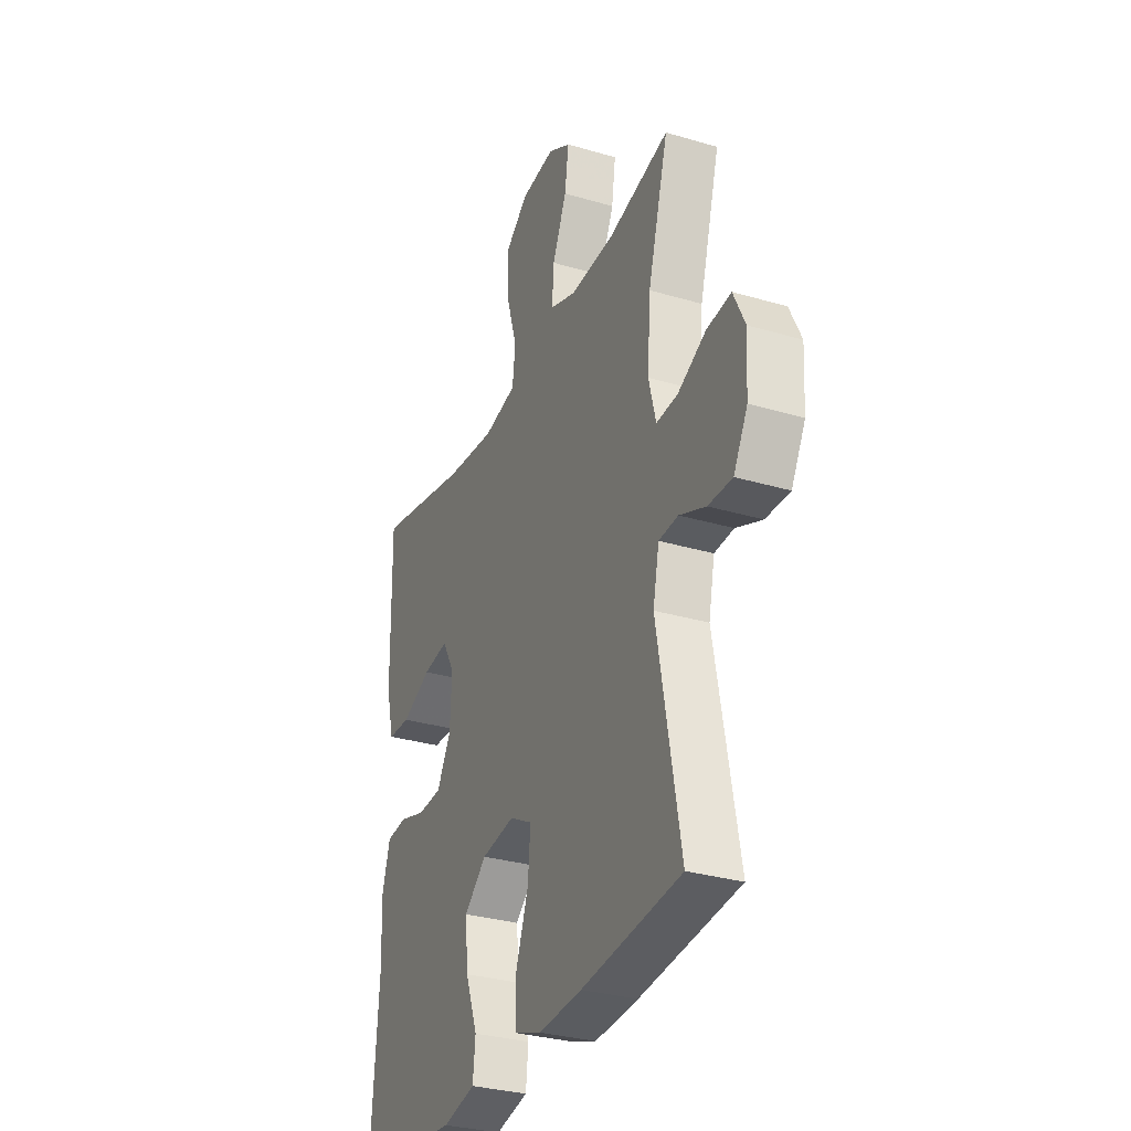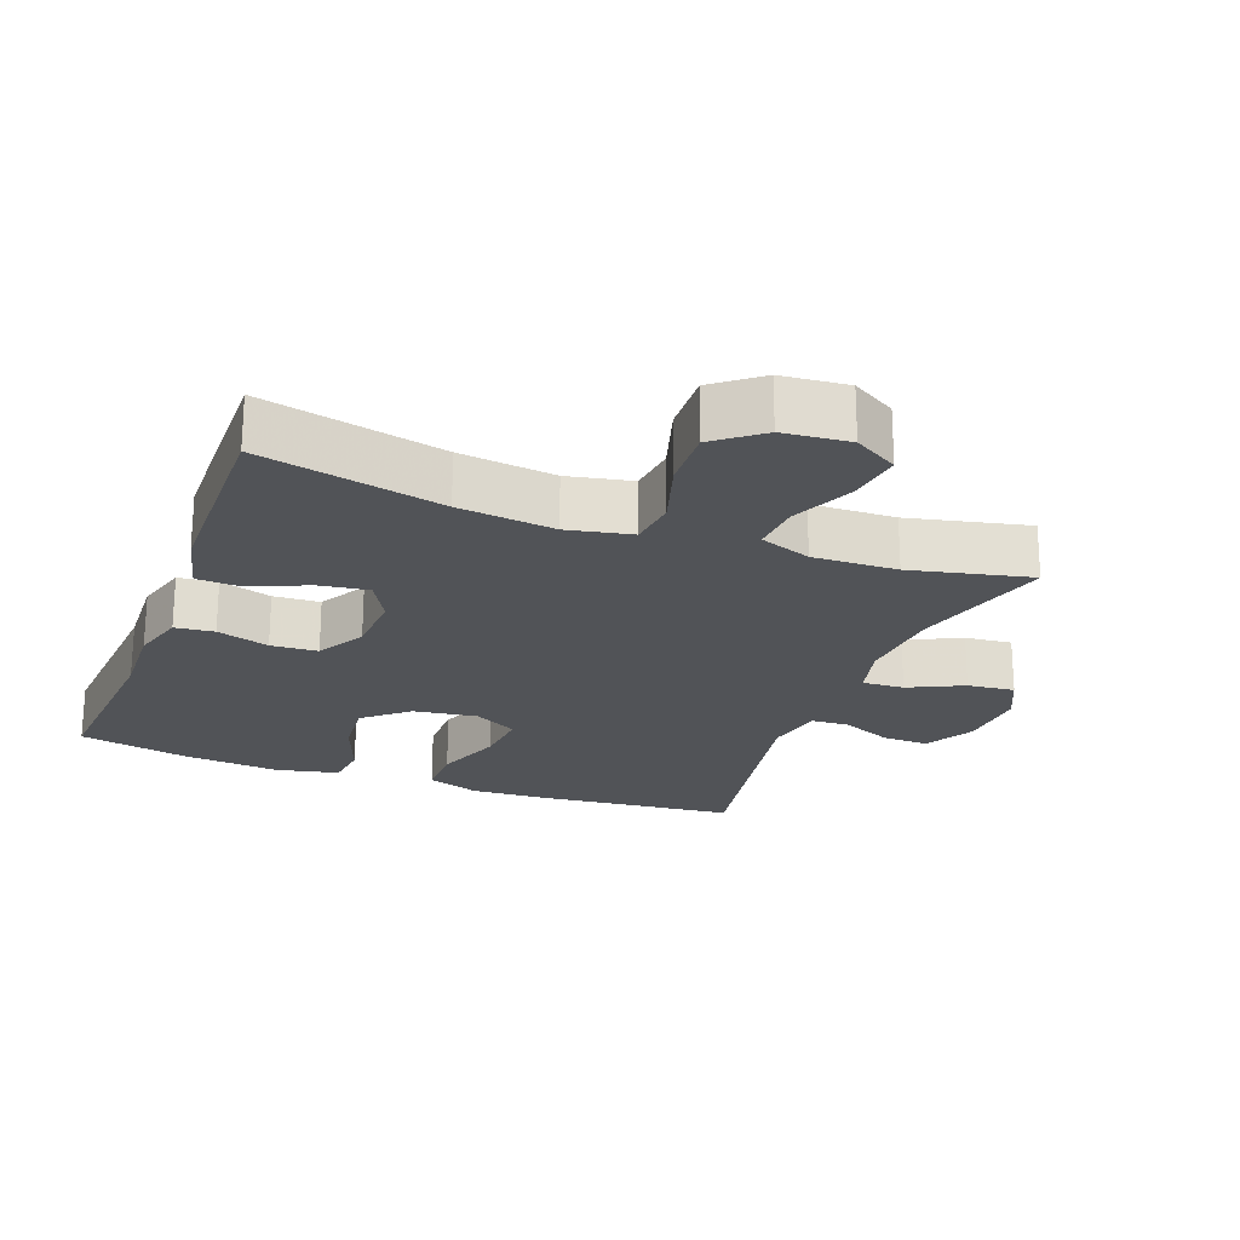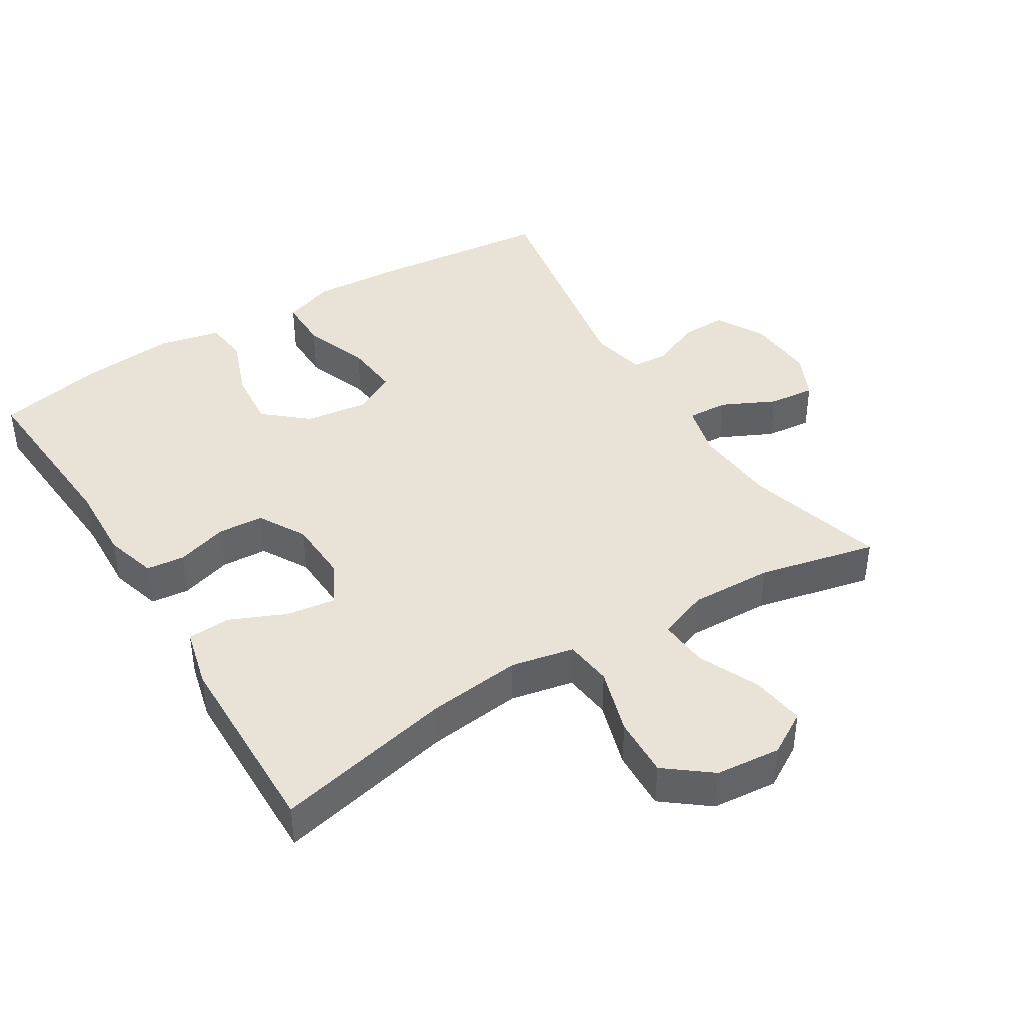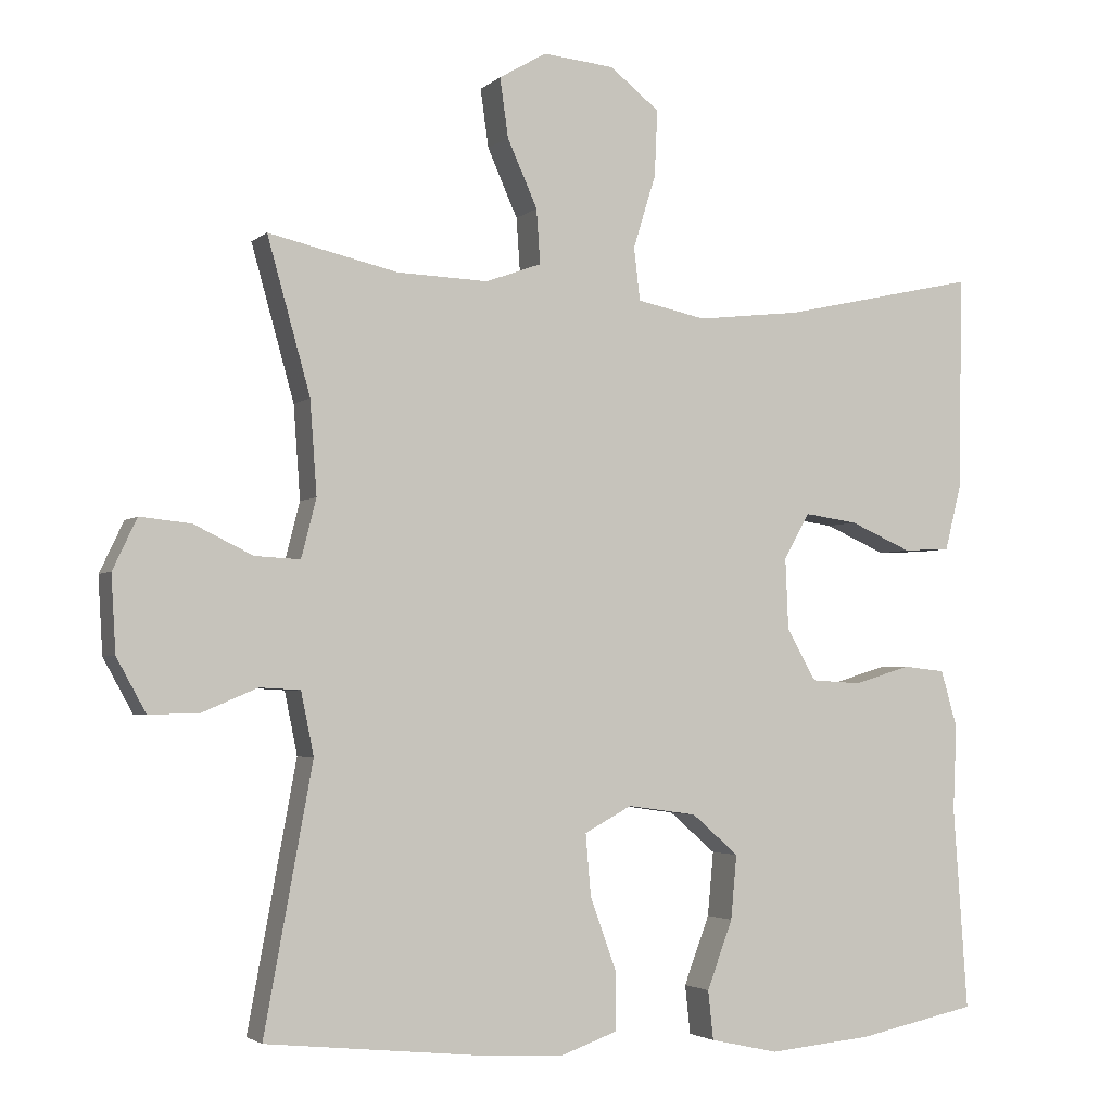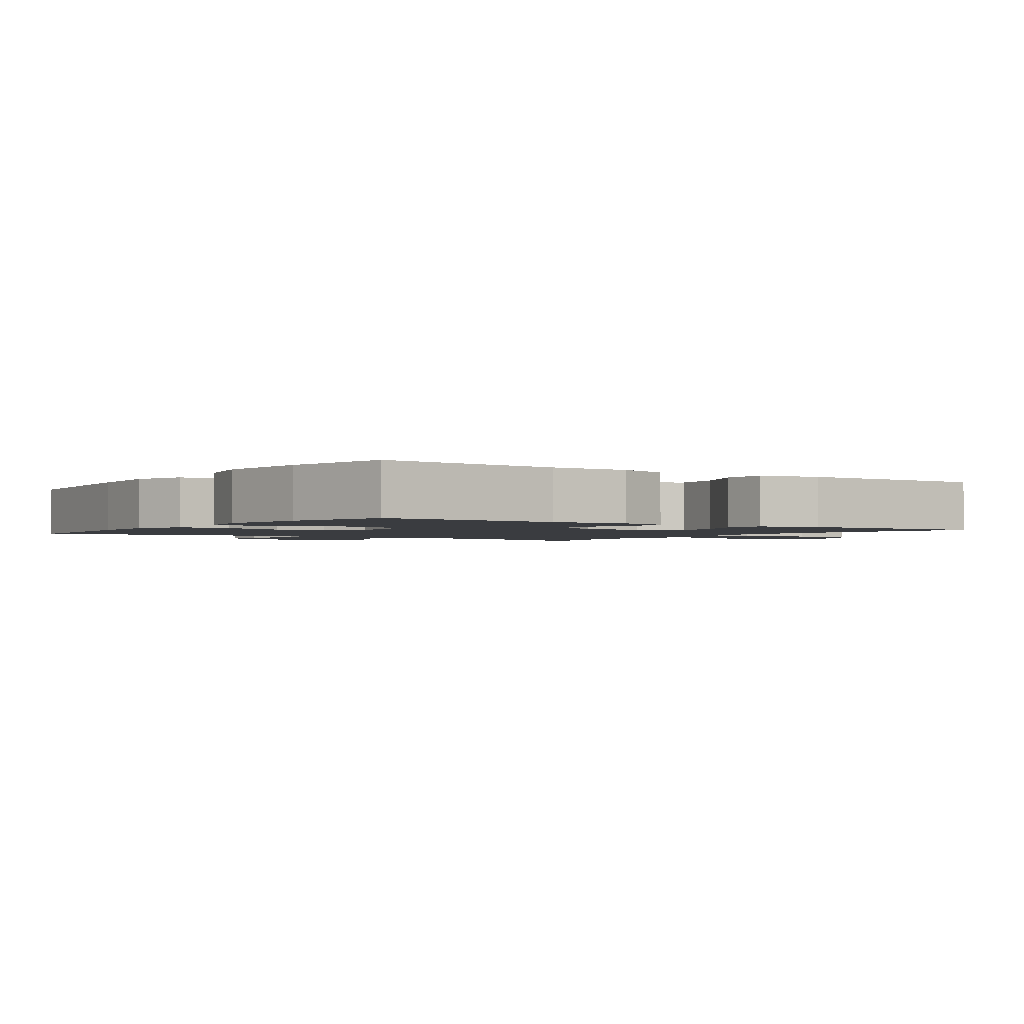
<metadata>
{"format":"obj","ext":"obj","renderer":"f3d","projection":"perspective","resolution":1024,"background":"white","views":[{"elev":-31.3,"azim":67.2,"up":"+Z"},{"elev":-22.2,"azim":-20.8,"up":"+Y"},{"elev":41.5,"azim":-31.8,"up":"+Y"},{"elev":-3.1,"azim":157.3,"up":"+Z"},{"elev":-1.9,"azim":-124.9,"up":"+Y"}]}
</metadata>
<code>
v -0.5 0.07 0.5
v -0.239 0.07 0.442
v -0.101 0.07 0.426
v -0.009 0.07 0.445
v -0.001 0.07 0.515
v -0.031 0.07 0.612
v -0.035 0.07 0.7
v 0.031 0.07 0.752
v 0.126 0.07 0.761
v 0.189 0.07 0.724
v 0.178 0.07 0.646
v 0.138 0.07 0.556
v 0.133 0.07 0.484
v 0.207 0.07 0.457
v 0.328 0.07 0.461
v 0.5 0.07 0.5
v 0.443 0.07 0.296
v 0.434 0.07 0.172
v 0.454 0.07 0.094
v 0.514 0.07 0.097
v 0.592 0.07 0.135
v 0.66 0.07 0.142
v 0.692 0.07 0.074
v 0.686 0.07 -0.027
v 0.647 0.07 -0.098
v 0.58 0.07 -0.096
v 0.507 0.07 -0.065
v 0.453 0.07 -0.068
v 0.436 0.07 -0.151
v 0.5 0.07 -0.5
v 0.224 0.07 -0.528
v 0.103 0.07 -0.535
v 0.027 0.07 -0.508
v 0.027 0.07 -0.431
v 0.062 0.07 -0.334
v 0.069 0.07 -0.252
v 0.006 0.07 -0.218
v -0.086 0.07 -0.231
v -0.148 0.07 -0.285
v -0.14 0.07 -0.37
v -0.106 0.07 -0.461
v -0.113 0.07 -0.526
v -0.204 0.07 -0.546
v -0.342 0.07 -0.533
v -0.5 0.07 -0.5
v -0.481 0.07 -0.231
v -0.486 0.07 -0.117
v -0.464 0.07 -0.041
v -0.408 0.07 -0.035
v -0.333 0.07 -0.058
v -0.266 0.07 -0.054
v -0.227 0.07 0.015
v -0.223 0.07 0.109
v -0.257 0.07 0.17
v -0.328 0.07 0.16
v -0.41 0.07 0.124
v -0.473 0.07 0.127
v -0.495 0.07 0.215
v -0.5 0 0.5
v -0.239 0 0.442
v -0.101 0 0.426
v -0.009 0 0.445
v -0.001 0 0.515
v -0.031 0 0.612
v -0.035 0 0.7
v 0.031 0 0.752
v 0.126 0 0.761
v 0.189 0 0.724
v 0.178 0 0.646
v 0.138 0 0.556
v 0.133 0 0.484
v 0.207 0 0.457
v 0.328 0 0.461
v 0.5 0 0.5
v 0.443 0 0.296
v 0.434 0 0.172
v 0.454 0 0.094
v 0.514 0 0.097
v 0.592 0 0.135
v 0.66 0 0.142
v 0.692 0 0.074
v 0.686 0 -0.027
v 0.647 0 -0.098
v 0.58 0 -0.096
v 0.507 0 -0.065
v 0.453 0 -0.068
v 0.436 0 -0.151
v 0.5 0 -0.5
v 0.224 0 -0.528
v 0.103 0 -0.535
v 0.027 0 -0.508
v 0.027 0 -0.431
v 0.062 0 -0.334
v 0.069 0 -0.252
v 0.006 0 -0.218
v -0.086 0 -0.231
v -0.148 0 -0.285
v -0.14 0 -0.37
v -0.106 0 -0.461
v -0.113 0 -0.526
v -0.204 0 -0.546
v -0.342 0 -0.533
v -0.5 0 -0.5
v -0.481 0 -0.231
v -0.486 0 -0.117
v -0.464 0 -0.041
v -0.408 0 -0.035
v -0.333 0 -0.058
v -0.266 0 -0.054
v -0.227 0 0.015
v -0.223 0 0.109
v -0.257 0 0.17
v -0.328 0 0.16
v -0.41 0 0.124
v -0.473 0 0.127
v -0.495 0 0.215
f 55 56 57 58
f 54 55 58 1
f 47 48 49 50
f 46 47 50 51
f 45 46 51
f 44 45 51 52
f 40 41 42 43
f 39 40 43 44
f 32 33 34 35
f 32 35 36
f 29 30 31 32
f 28 29 32 36
f 24 25 26 27
f 24 27 28
f 23 24 28
f 20 21 22 23
f 19 20 23 28
f 18 19 28 36
f 15 16 17
f 14 15 17 18
f 13 14 18 36
f 9 10 11 12
f 5 6 7 8
f 4 5 8 9
f 54 1 2
f 53 54 2 3
f 39 44 52
f 38 39 52 53
f 37 38 53 3
f 4 9 12 13
f 4 13 36 37
f 3 4 37
f 116 115 114 113
f 59 116 113 112
f 108 107 106 105
f 109 108 105 104
f 109 104 103
f 110 109 103 102
f 101 100 99 98
f 102 101 98 97
f 93 92 91 90
f 94 93 90
f 90 89 88 87
f 94 90 87 86
f 85 84 83 82
f 86 85 82
f 86 82 81
f 81 80 79 78
f 86 81 78 77
f 94 86 77 76
f 75 74 73
f 76 75 73 72
f 94 76 72 71
f 70 69 68 67
f 66 65 64 63
f 67 66 63 62
f 60 59 112
f 61 60 112 111
f 110 102 97
f 111 110 97 96
f 61 111 96 95
f 71 70 67 62
f 95 94 71 62
f 95 62 61
f 1 59 60 2
f 2 60 61 3
f 3 61 62 4
f 4 62 63 5
f 5 63 64 6
f 6 64 65 7
f 7 65 66 8
f 8 66 67 9
f 9 67 68 10
f 10 68 69 11
f 11 69 70 12
f 12 70 71 13
f 13 71 72 14
f 14 72 73 15
f 15 73 74 16
f 16 74 75 17
f 17 75 76 18
f 18 76 77 19
f 19 77 78 20
f 20 78 79 21
f 21 79 80 22
f 22 80 81 23
f 23 81 82 24
f 24 82 83 25
f 25 83 84 26
f 26 84 85 27
f 27 85 86 28
f 28 86 87 29
f 29 87 88 30
f 30 88 89 31
f 31 89 90 32
f 32 90 91 33
f 33 91 92 34
f 34 92 93 35
f 35 93 94 36
f 36 94 95 37
f 37 95 96 38
f 38 96 97 39
f 39 97 98 40
f 40 98 99 41
f 41 99 100 42
f 42 100 101 43
f 43 101 102 44
f 44 102 103 45
f 45 103 104 46
f 46 104 105 47
f 47 105 106 48
f 48 106 107 49
f 49 107 108 50
f 50 108 109 51
f 51 109 110 52
f 52 110 111 53
f 53 111 112 54
f 54 112 113 55
f 55 113 114 56
f 56 114 115 57
f 57 115 116 58
f 58 116 59 1

</code>
